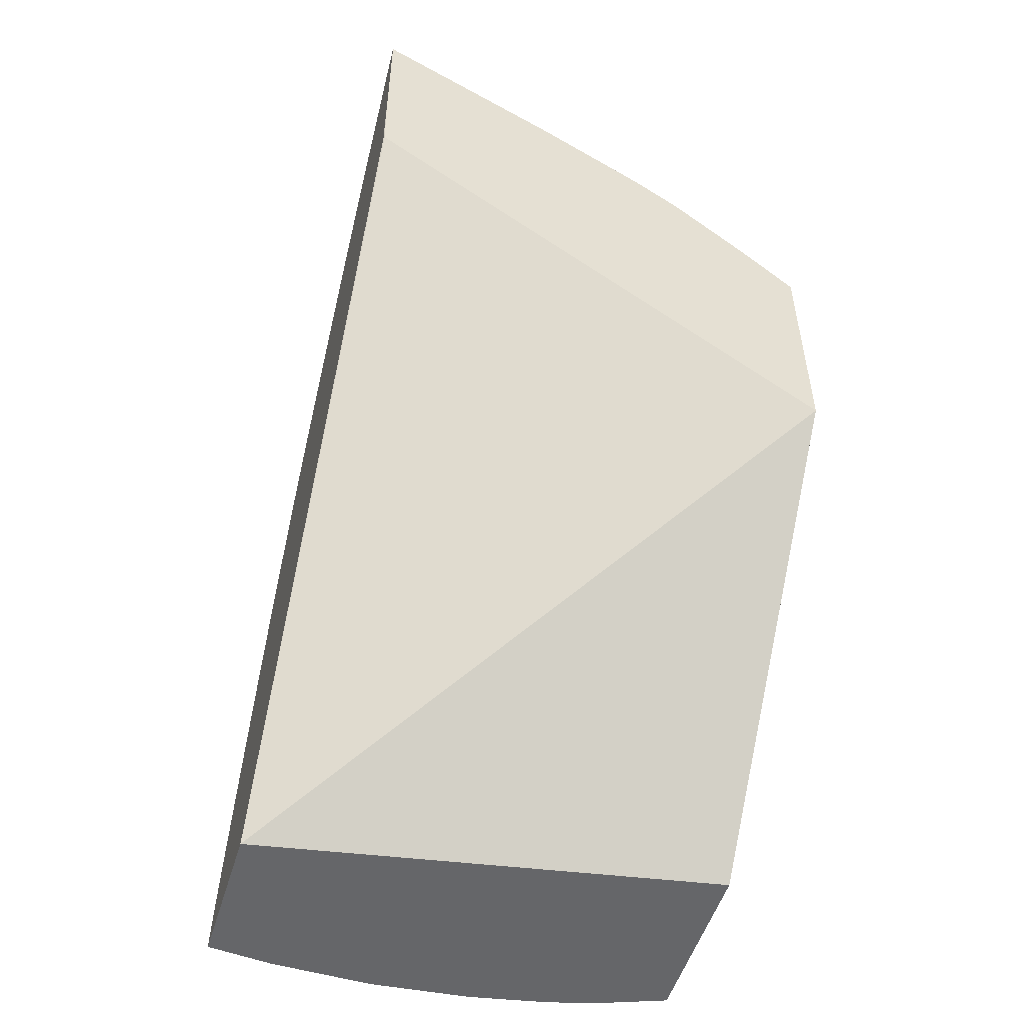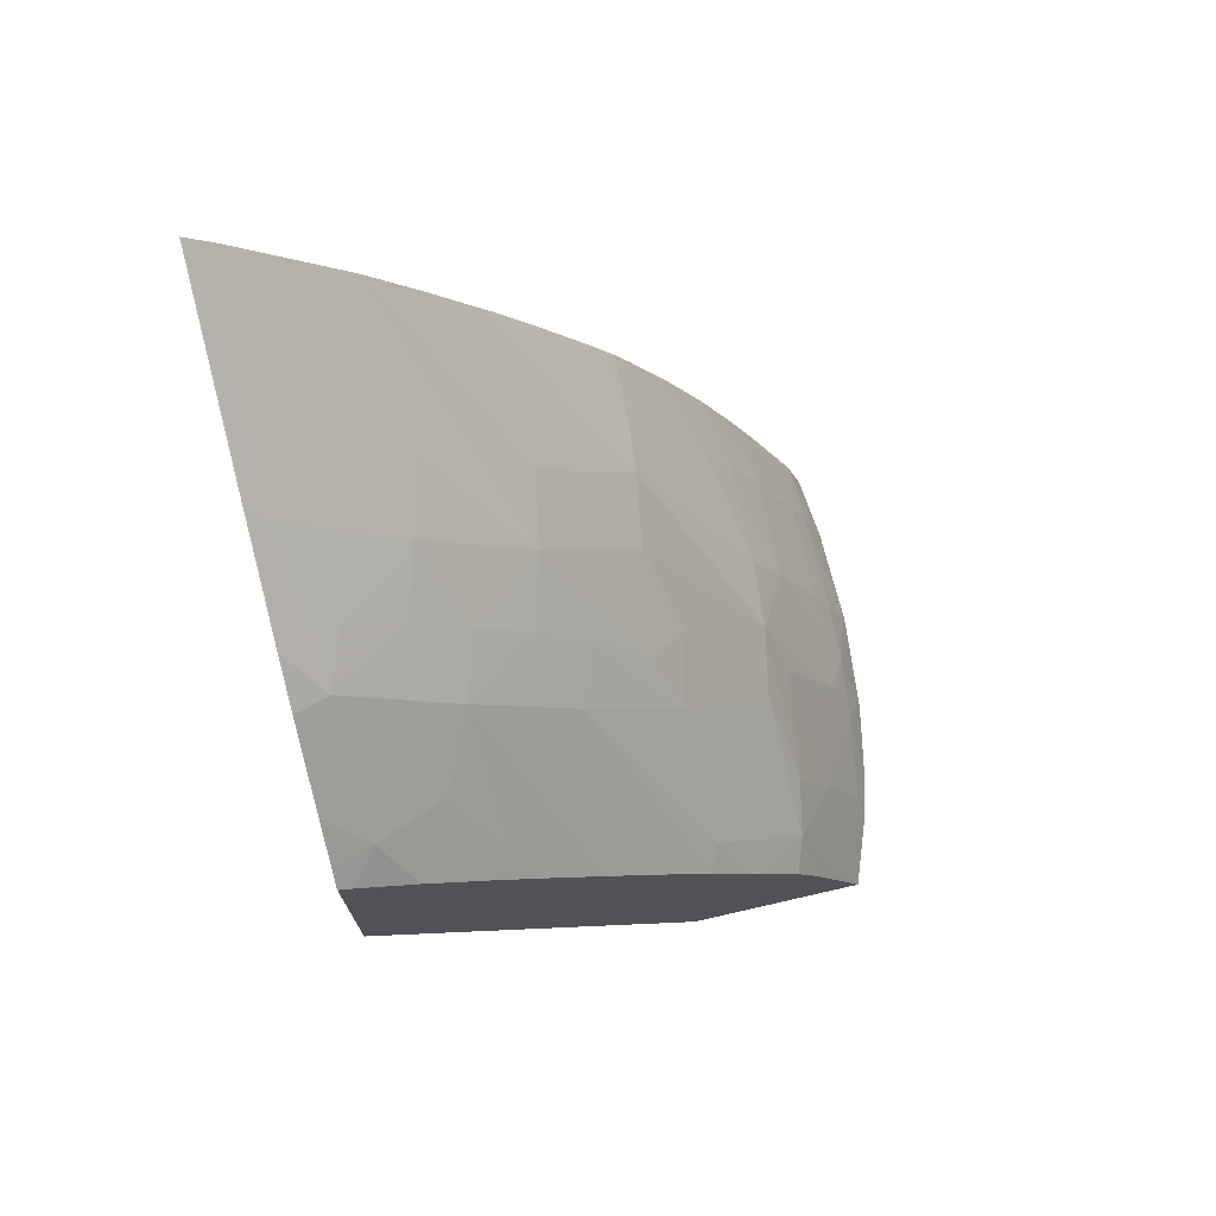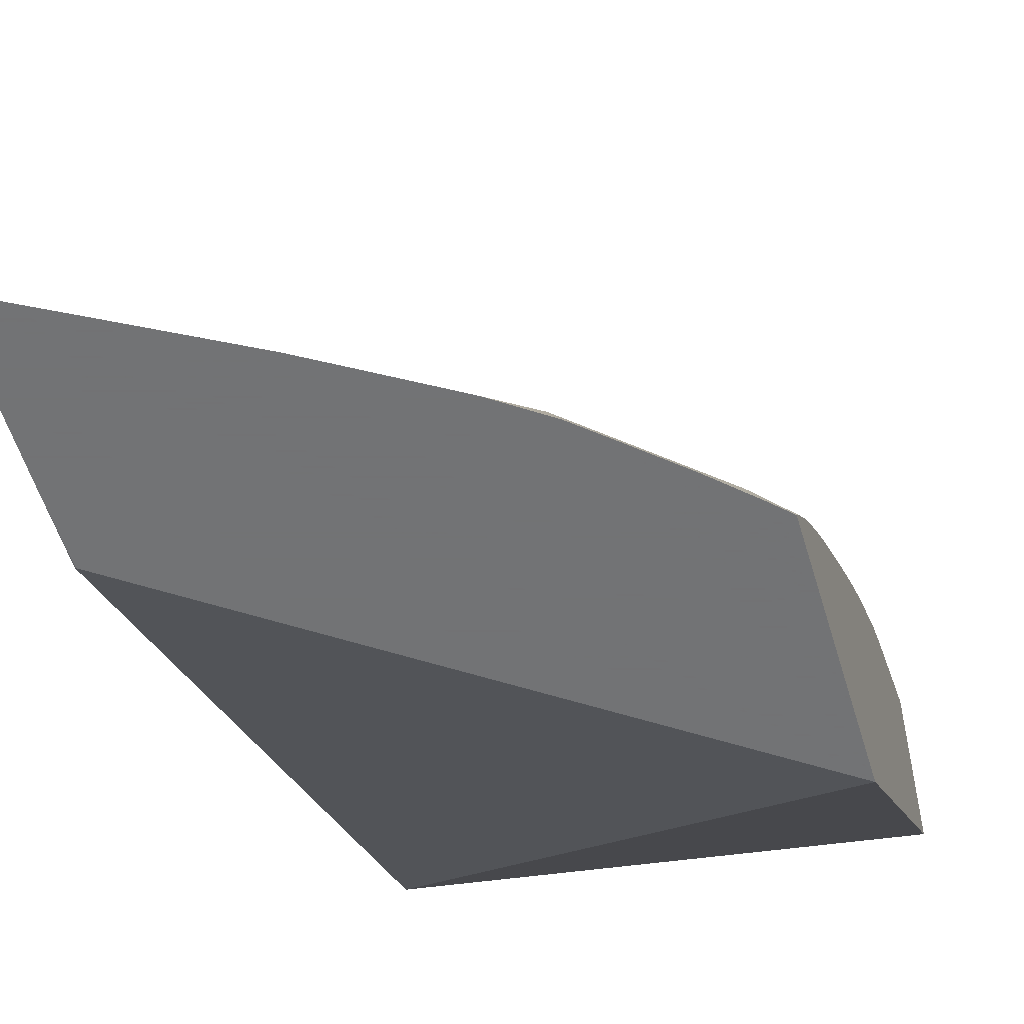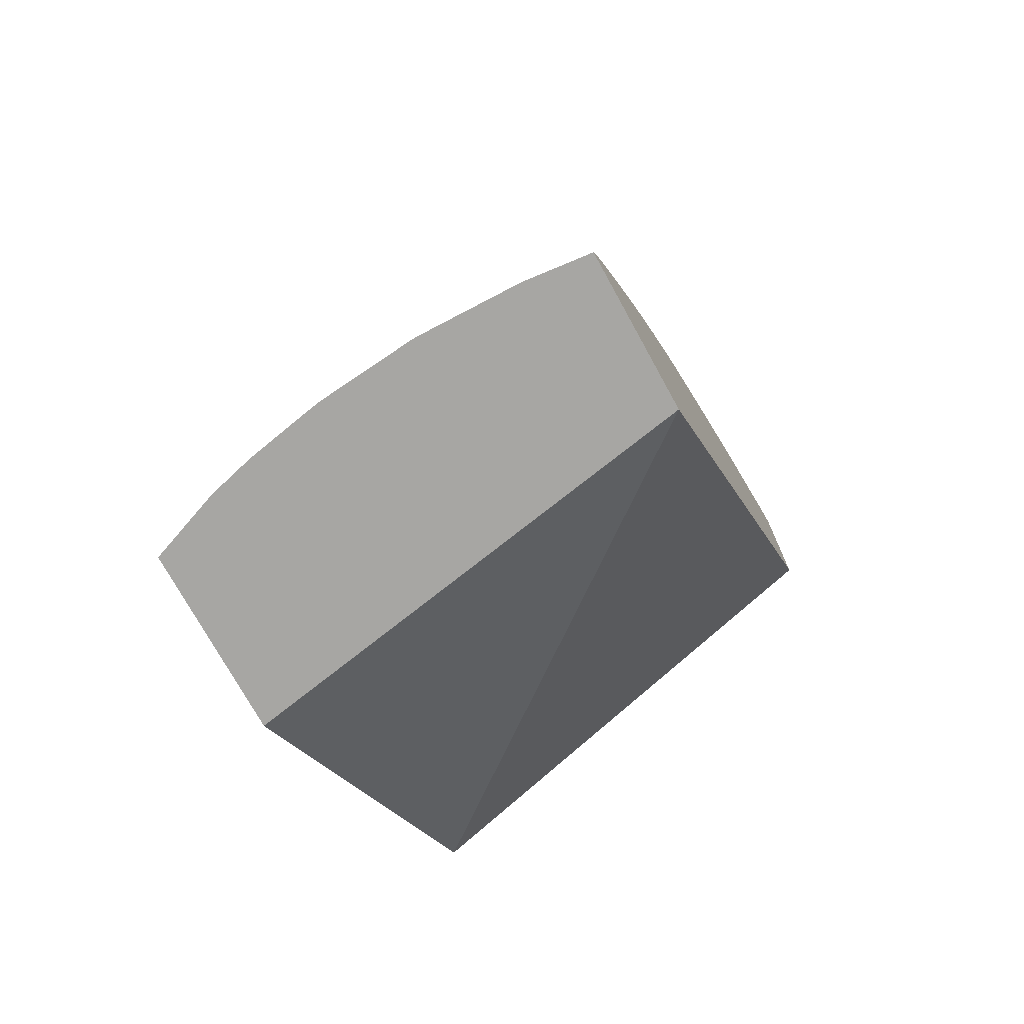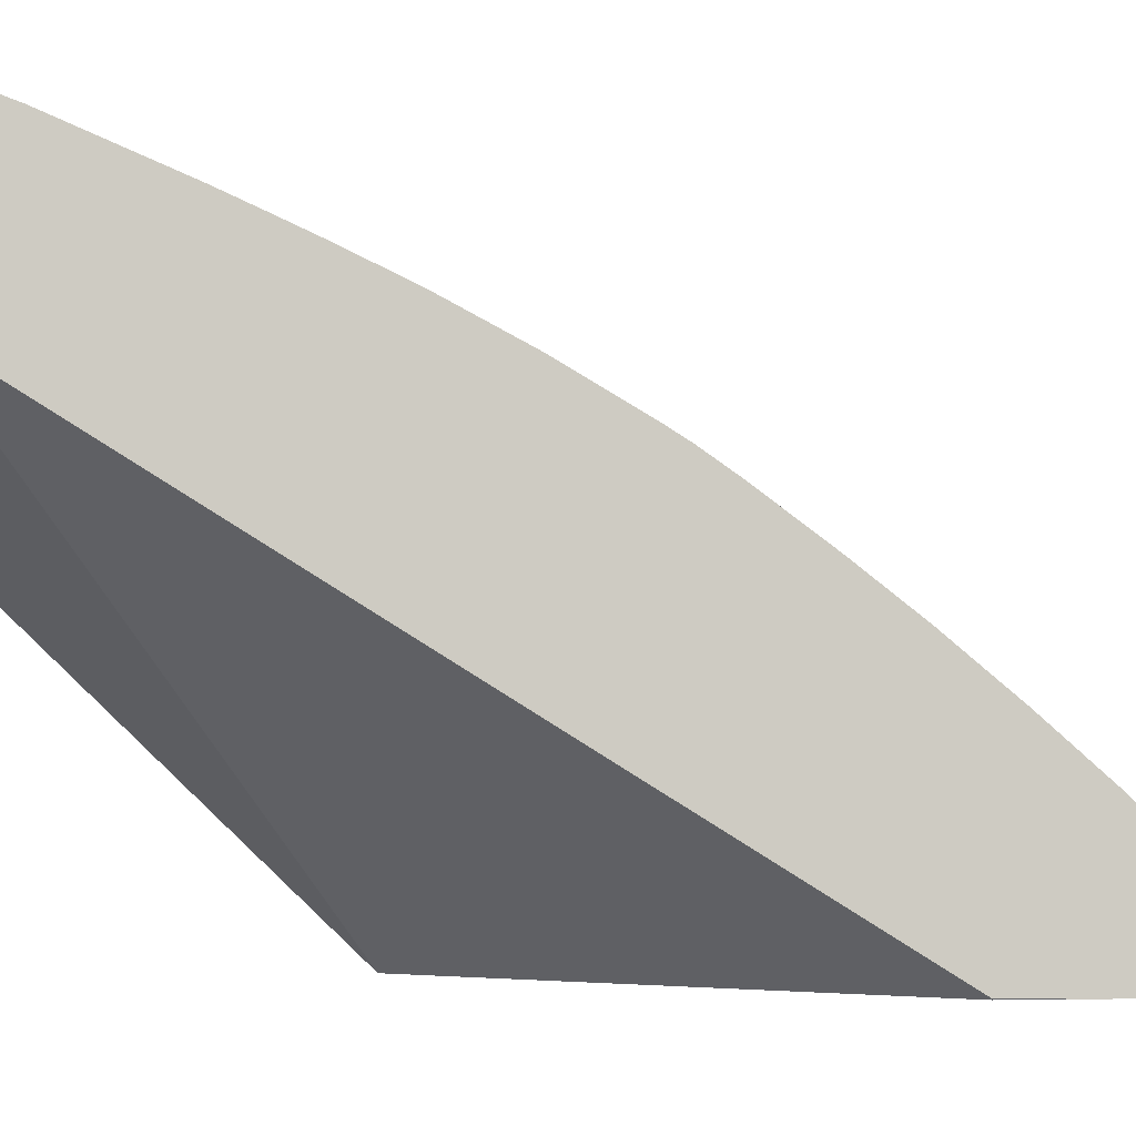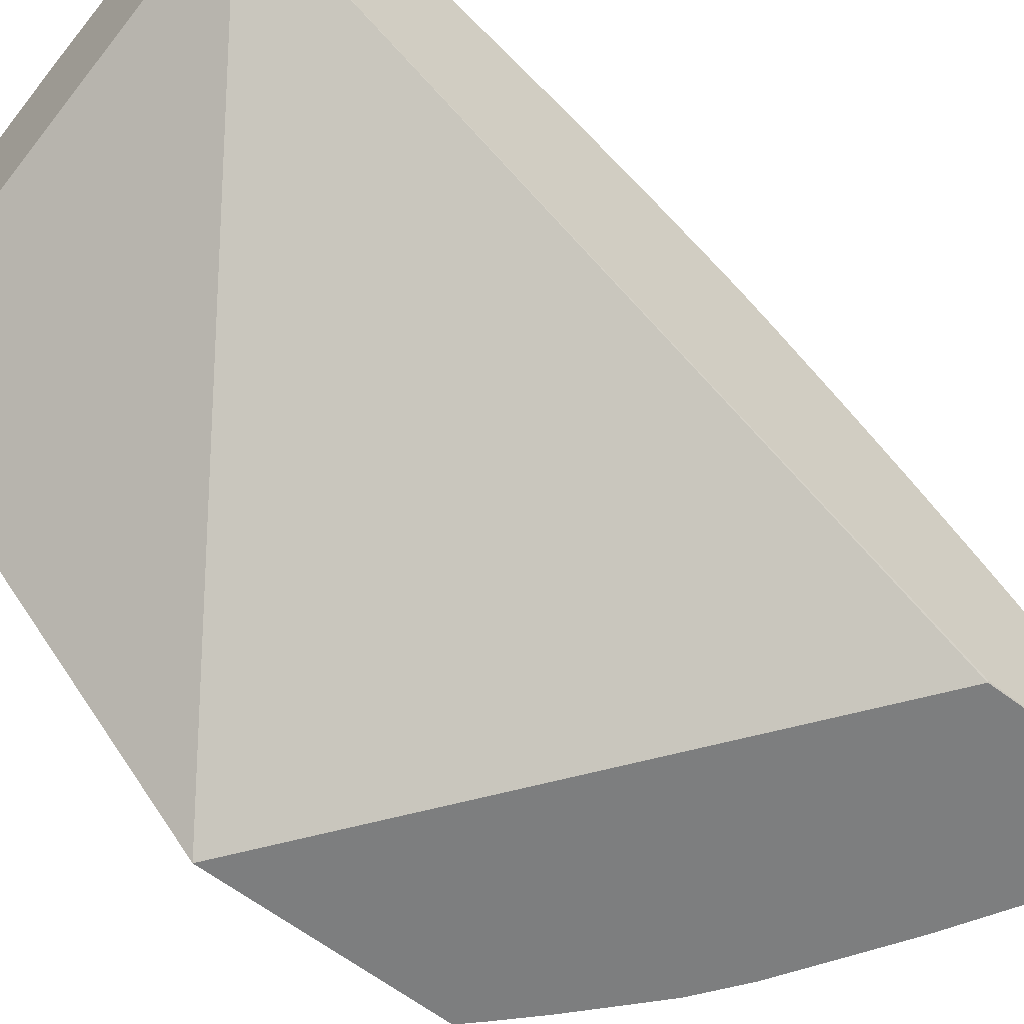
<metadata>
{"format":"obj","ext":"obj","renderer":"f3d","projection":"perspective","resolution":1024,"background":"white","views":[{"elev":-51.9,"azim":163.3,"up":"+Y"},{"elev":72.7,"azim":-102.9,"up":"+Y"},{"elev":-55.7,"azim":-163.4,"up":"+Z"},{"elev":-74.1,"azim":28.9,"up":"+Y"},{"elev":-4.7,"azim":79.2,"up":"+Z"},{"elev":-59.3,"azim":50.9,"up":"+Z"}]}
</metadata>
<code>
v -0.01408 0.1382 0.05474
v -0.01414 0.1382 0.05473
v -0.01299 0.1382 0.05472
v -0.01293 0.1382 0.0547
v -0.01408 0.1382 0.05472
v -0.01519 0.1382 0.05464
v -0.01518 0.1383 0.05461
v -0.01293 0.1382 0.05471
v -0.01221 0.1383 0.05461
v -0.01221 0.1387 0.05448
v -0.01229 0.1388 0.05445
v -0.01293 0.1389 0.05447
v -0.01221 0.1382 0.05463
v -0.01408 0.1389 0.05448
v -0.01476 0.1389 0.05446
v -0.01529 0.1382 0.05462
v -0.01553 0.1387 0.05439
v -0.01608 0.1382 0.05448
v -0.0155 0.1382 0.05459
v -0.01221 0.1389 0.05441
v -0.01221 0.1401 0.05391
v -0.01293 0.1395 0.05425
v -0.01221 0.1382 0.0529
v -0.01408 0.1395 0.05424
v -0.01408 0.1406 0.05376
v -0.01518 0.1393 0.05419
v -0.01639 0.1385 0.05428
v -0.01521 0.1406 0.05355
v -0.01639 0.1394 0.05383
v -0.01639 0.1382 0.0544
v -0.01221 0.1406 0.05374
v -0.01293 0.1406 0.05378
v -0.01739 0.1382 0.05202
v -0.01739 0.142 0.04833
v -0.01222 0.1457 0.04833
v -0.01221 0.1457 0.04834
v -0.01293 0.1413 0.0534
v -0.01408 0.1413 0.05338
v -0.01481 0.1412 0.05334
v -0.01661 0.1382 0.05434
v -0.01639 0.1402 0.05342
v -0.01739 0.1382 0.05404
v -0.017 0.14 0.05331
v -0.01221 0.141 0.05353
v -0.01221 0.1417 0.05322
v -0.01739 0.1382 0.05405
v -0.01739 0.1446 0.04833
v -0.01221 0.1464 0.04833
v -0.01221 0.1425 0.0528
v -0.01293 0.1419 0.0531
v -0.01293 0.1429 0.05256
v -0.01293 0.1435 0.05217
v -0.01351 0.1434 0.05214
v -0.01558 0.141 0.05321
v -0.01428 0.1433 0.05202
v -0.01739 0.1394 0.05344
v -0.01581 0.1423 0.05213
v -0.0171 0.1412 0.05223
v -0.01739 0.1406 0.05259
v -0.01739 0.1404 0.05271
v -0.01739 0.1398 0.05318
v -0.01739 0.1445 0.04848
v -0.01727 0.1448 0.04833
v -0.01221 0.1481 0.04833
v -0.01221 0.1433 0.05235
v -0.01221 0.1435 0.0522
v -0.01221 0.1439 0.05196
v -0.01221 0.1446 0.05144
v -0.01221 0.1453 0.05095
v -0.01221 0.146 0.05038
v -0.01293 0.1448 0.05116
v -0.01371 0.1447 0.05105
v -0.01504 0.1425 0.0523
v -0.01448 0.1445 0.05091
v -0.01535 0.1429 0.05186
v -0.01524 0.1437 0.05122
v -0.01589 0.1435 0.05103
v -0.01739 0.1411 0.05211
v -0.01705 0.1447 0.04876
v -0.01739 0.144 0.04909
v -0.0172 0.1448 0.04833
v -0.01298 0.1477 0.04833
v -0.01442 0.1468 0.0485
v -0.01365 0.147 0.04876
v -0.01451 0.1457 0.04974
v -0.01221 0.1479 0.04854
v -0.01221 0.1467 0.04978
v -0.01374 0.1459 0.04993
v -0.01524 0.1449 0.05011
v -0.01524 0.1443 0.05069
v -0.0159 0.1447 0.0499
v -0.0171 0.1424 0.05109
v -0.01739 0.1418 0.0514
v -0.01626 0.1451 0.04911
v -0.01584 0.1458 0.0487
v -0.01634 0.1456 0.04833
v -0.0168 0.1452 0.04833
v -0.01739 0.1434 0.04979
v -0.01667 0.1443 0.04953
v -0.01426 0.147 0.04833
v -0.01479 0.1467 0.04833
v -0.01524 0.146 0.04892
v -0.01221 0.1479 0.04859
v -0.01524 0.1455 0.0495
v -0.01221 0.1468 0.04969
v -0.01221 0.1471 0.04936
v -0.01709 0.1436 0.04994
v -0.01739 0.1423 0.05097
v -0.01549 0.1463 0.04833
v -0.01599 0.1459 0.04833
v -0.01739 0.143 0.05025
f 1 2 6
f 1 6 16
f 1 16 19
f 1 19 18
f 1 18 30
f 1 30 40
f 1 40 46
f 1 46 33
f 1 33 23
f 1 23 13
f 1 13 8
f 1 8 3
f 1 3 4
f 1 4 5
f 1 5 2
f 2 5 7
f 2 7 6
f 3 8 4
f 4 9 10
f 4 10 11
f 4 11 12
f 4 12 5
f 4 8 13
f 4 13 9
f 5 12 14
f 5 14 15
f 5 15 7
f 6 7 16
f 7 15 17
f 7 17 18
f 7 18 19
f 7 19 16
f 9 13 23
f 9 23 36
f 9 36 48
f 9 48 64
f 9 64 86
f 9 86 103
f 9 103 106
f 9 106 105
f 9 105 87
f 9 87 70
f 9 70 69
f 9 69 68
f 9 68 67
f 9 67 66
f 9 66 65
f 9 65 49
f 9 49 45
f 9 45 44
f 9 44 31
f 9 31 21
f 9 21 20
f 9 20 10
f 10 20 11
f 11 20 21
f 11 21 22
f 11 22 12
f 12 22 14
f 14 22 24
f 14 24 15
f 15 24 25
f 15 25 26
f 15 26 17
f 17 27 18
f 17 26 28
f 17 28 29
f 17 29 27
f 18 27 30
f 21 31 32
f 21 32 22
f 22 32 24
f 23 33 34
f 23 34 35
f 23 35 36
f 24 32 25
f 25 32 37
f 25 37 38
f 25 38 39
f 25 39 26
f 26 39 28
f 27 29 40
f 27 40 30
f 28 39 41
f 28 41 29
f 29 42 40
f 29 41 43
f 29 43 42
f 31 44 32
f 32 44 45
f 32 45 37
f 33 46 42
f 33 42 56
f 33 56 61
f 33 61 60
f 33 60 59
f 33 59 78
f 33 78 93
f 33 93 108
f 33 108 111
f 33 111 98
f 33 98 80
f 33 80 62
f 33 62 47
f 33 47 34
f 34 47 63
f 34 63 81
f 34 81 97
f 34 97 96
f 34 96 110
f 34 110 109
f 34 109 101
f 34 101 100
f 34 100 82
f 34 82 64
f 34 64 48
f 34 48 35
f 35 48 36
f 37 45 49
f 37 49 50
f 37 50 38
f 38 50 51
f 38 51 52
f 38 52 53
f 38 53 39
f 39 54 41
f 39 53 55
f 39 55 54
f 40 42 46
f 41 54 43
f 42 43 56
f 43 54 57
f 43 57 58
f 43 58 59
f 43 59 60
f 43 60 61
f 43 61 56
f 47 62 63
f 49 65 50
f 50 65 51
f 51 65 66
f 51 66 52
f 52 66 67
f 52 67 68
f 52 68 53
f 53 68 69
f 53 69 70
f 53 70 71
f 53 71 72
f 53 72 55
f 54 55 73
f 54 73 57
f 55 72 74
f 55 74 75
f 55 75 73
f 57 73 75
f 57 75 76
f 57 76 77
f 57 77 58
f 58 78 59
f 58 77 78
f 62 79 63
f 62 80 79
f 63 79 81
f 64 82 83
f 64 83 84
f 64 84 85
f 64 85 86
f 70 87 72
f 70 72 71
f 72 87 74
f 74 87 88
f 74 88 85
f 74 85 89
f 74 89 90
f 74 90 76
f 74 76 75
f 76 90 77
f 77 90 91
f 77 91 78
f 78 91 92
f 78 92 93
f 79 94 95
f 79 95 96
f 79 96 97
f 79 97 81
f 79 80 98
f 79 98 99
f 79 99 94
f 82 100 83
f 83 100 101
f 83 101 95
f 83 95 102
f 83 102 85
f 83 85 84
f 85 88 103
f 85 103 86
f 85 102 104
f 85 104 89
f 87 105 88
f 88 105 106
f 88 106 103
f 89 104 91
f 89 91 90
f 91 104 95
f 91 95 94
f 91 94 99
f 91 99 107
f 91 107 108
f 91 108 92
f 92 108 93
f 95 101 109
f 95 109 110
f 95 110 96
f 95 104 102
f 98 107 99
f 98 111 107
f 107 111 108

</code>
